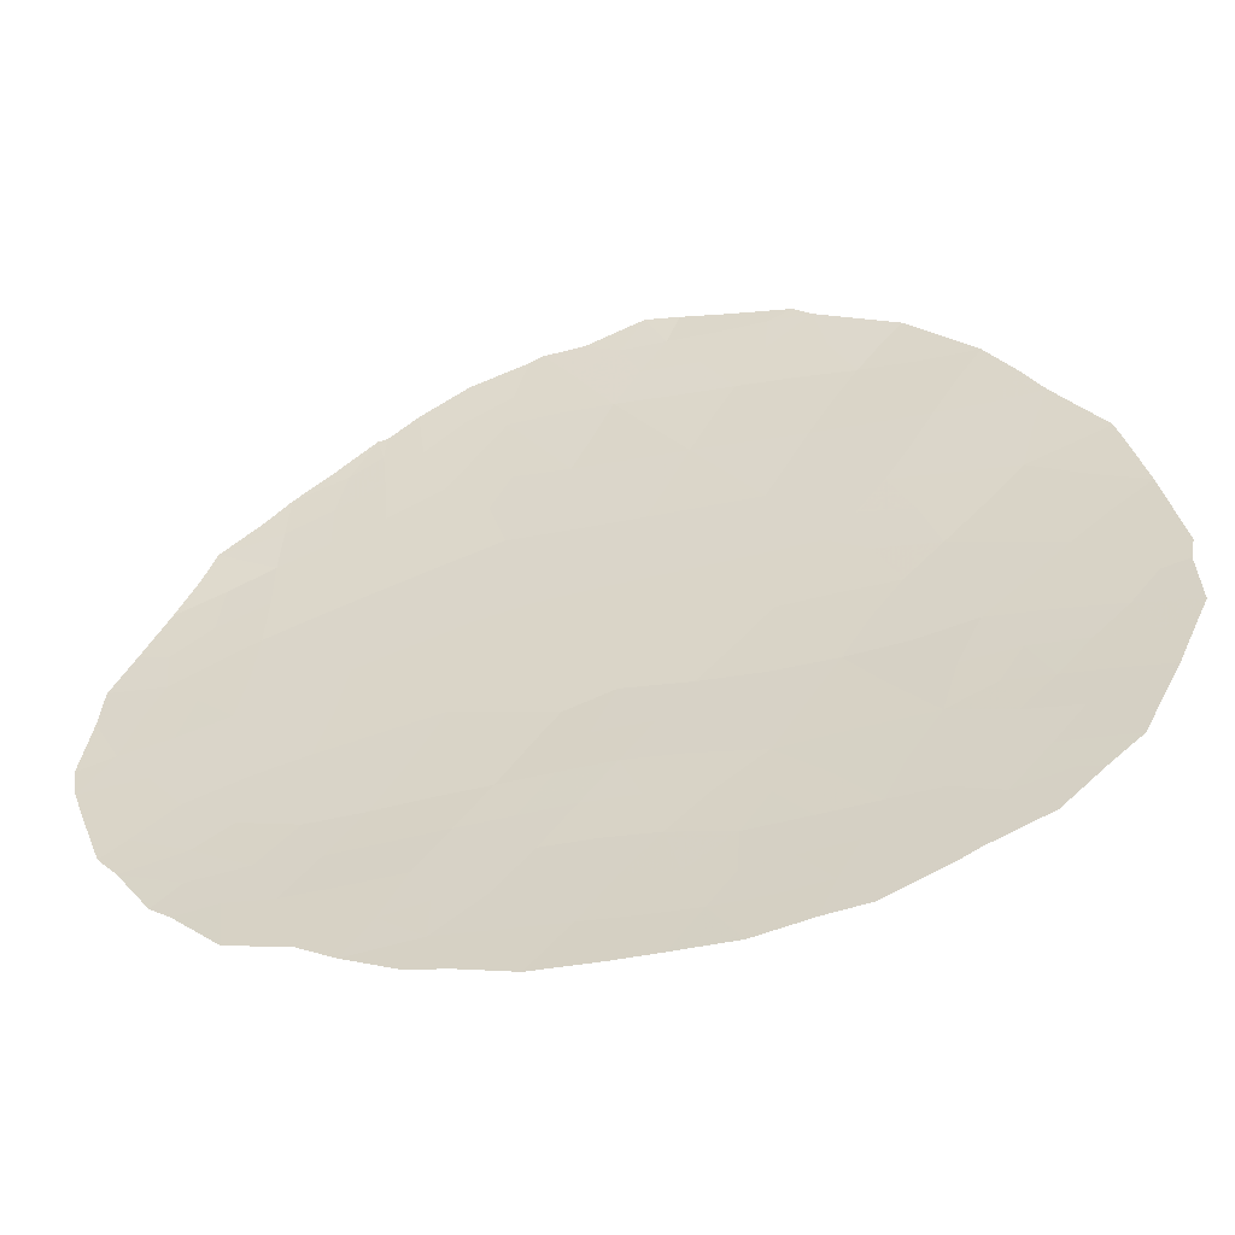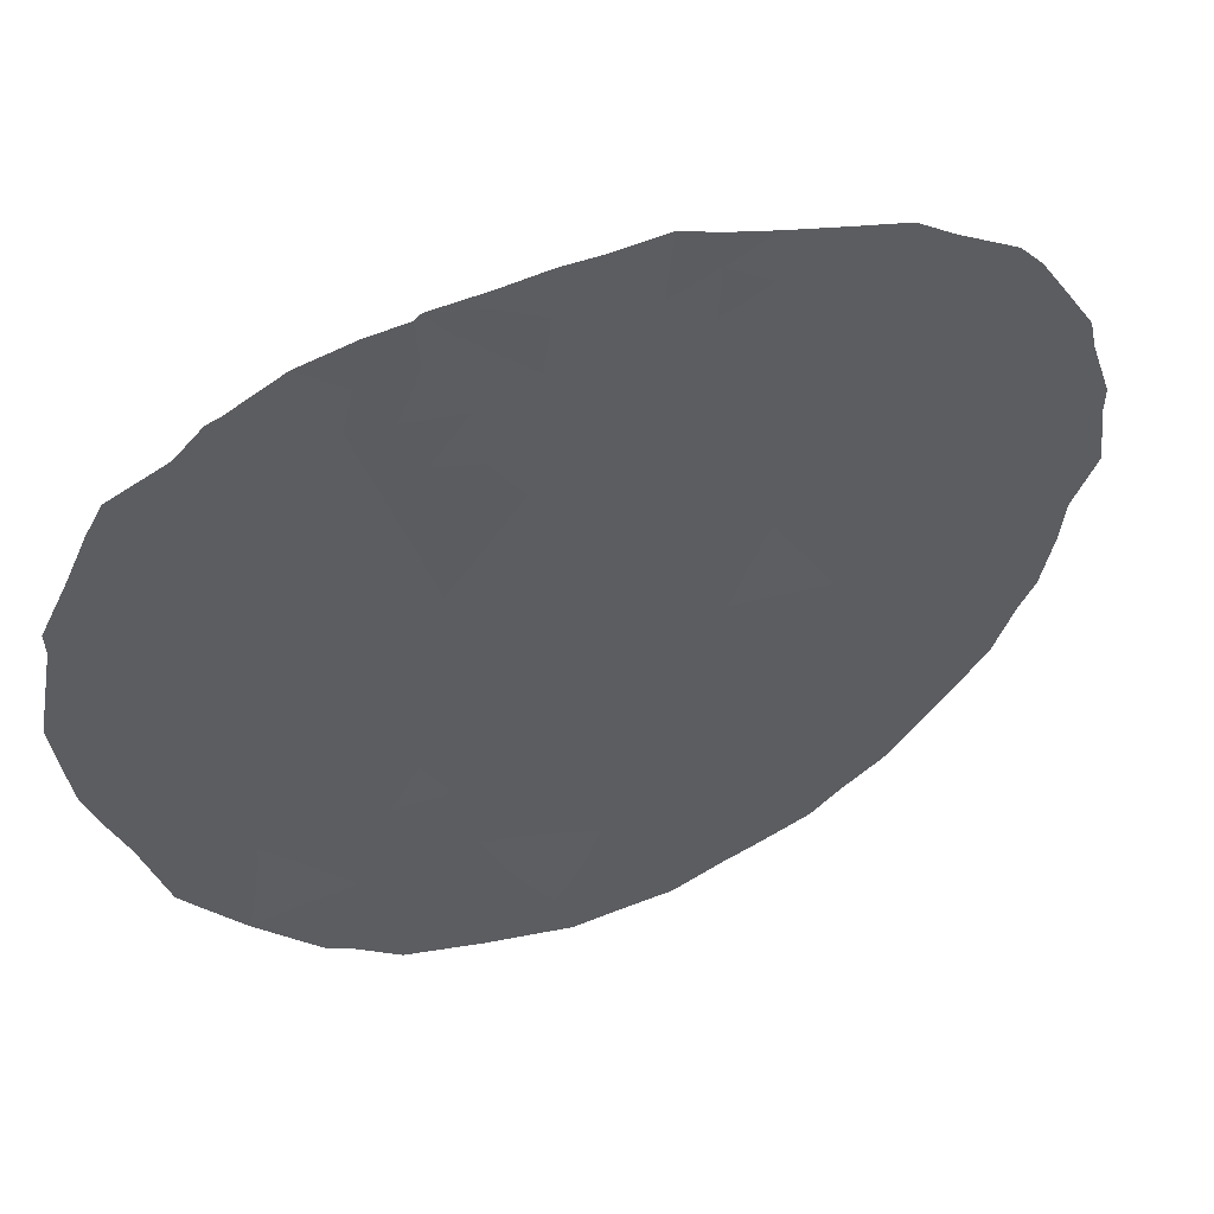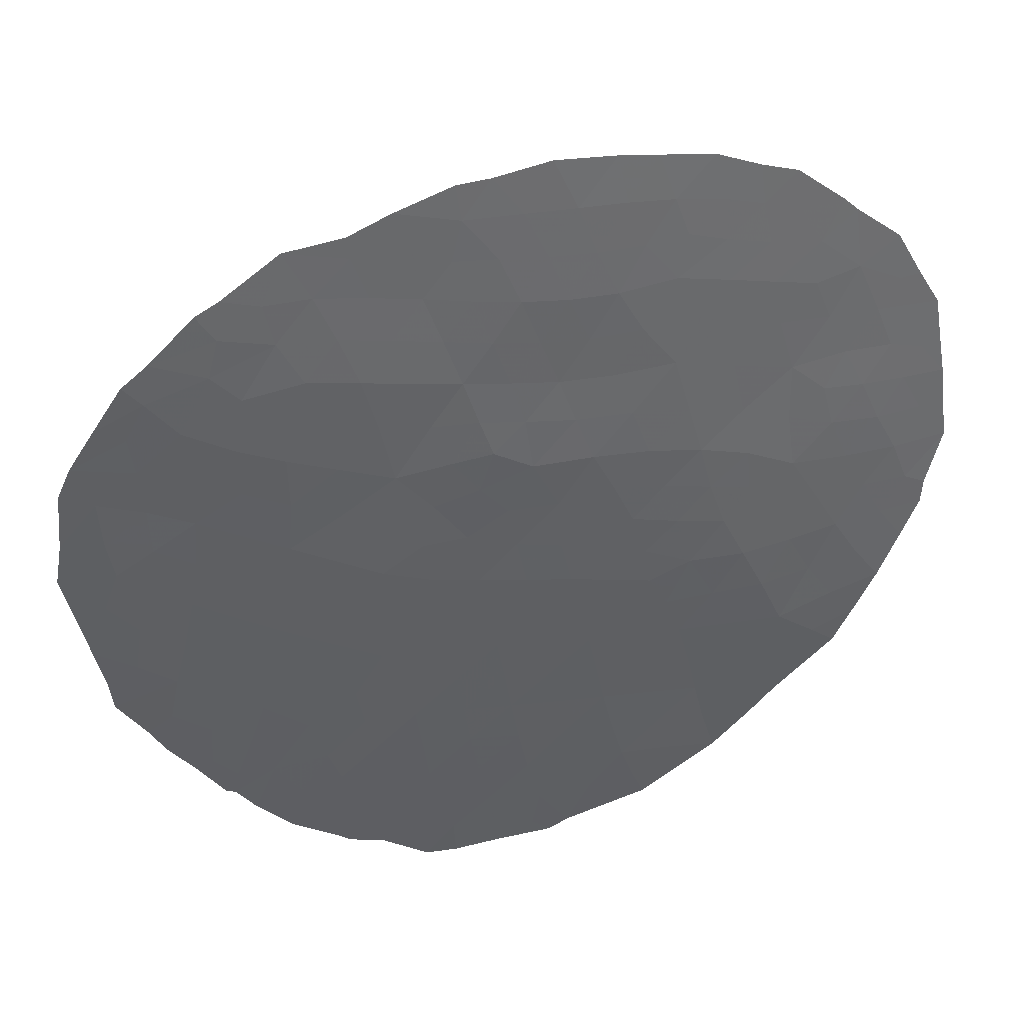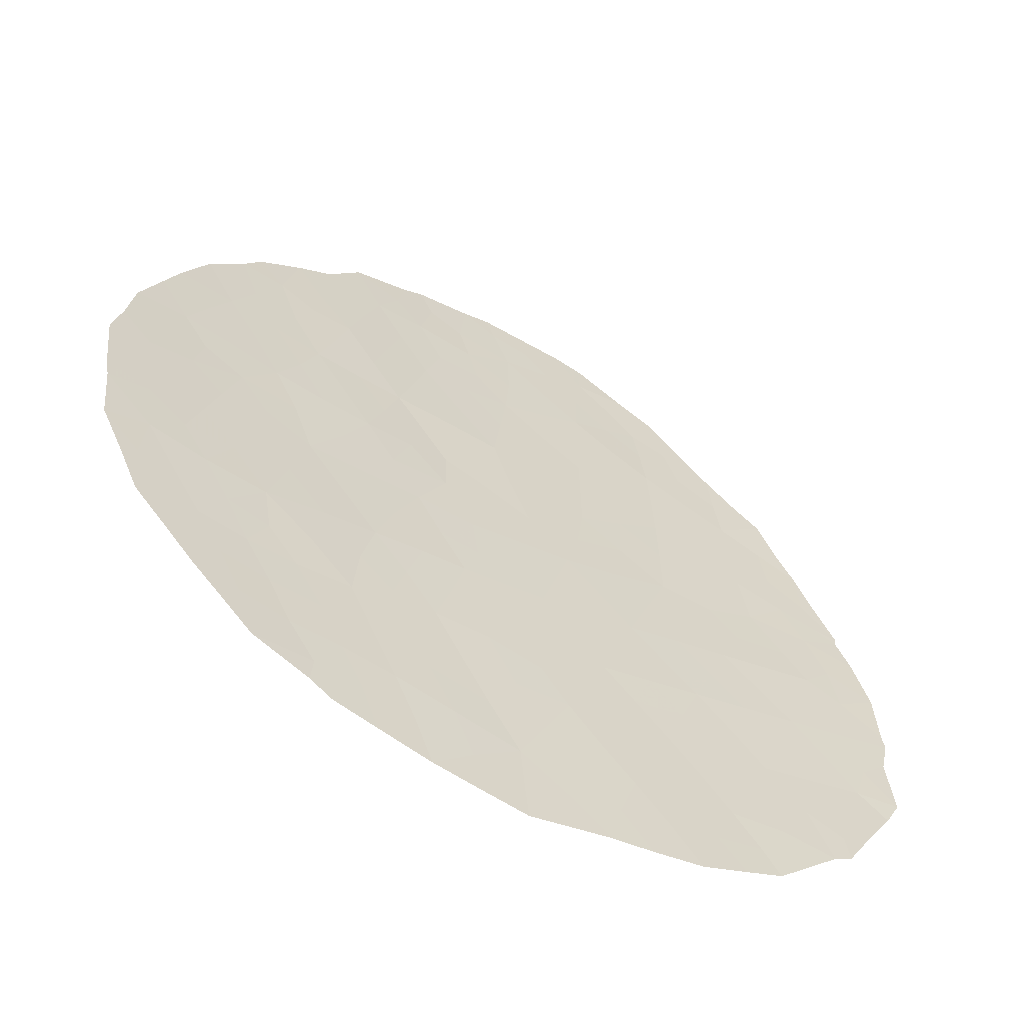
<metadata>
{"format":"obj","ext":"obj","renderer":"f3d","projection":"perspective","resolution":1024,"background":"white","views":[{"elev":65.0,"azim":65.5,"up":"+Z"},{"elev":-65.4,"azim":-54.6,"up":"+Z"},{"elev":-24.6,"azim":49.0,"up":"+Z"},{"elev":31.4,"azim":177.8,"up":"+Z"}]}
</metadata>
<code>
v -49.25 -23.93 20.88
v -46.33 -20.55 22.92
v -52.33 -27.53 18.79
v -54.22 -27.19 17.67
v -51.45 -16.84 19.55
v -57.16 -21.39 16.13
v -46.96 -14.13 22.55
v -58.74 -15.26 15.38
v -56.06 -12.87 16.87
v -58.19 -13.52 15.71
v -50.26 -22.17 20.22
v -53.89 -21.06 17.99
v -55.33 -25.99 17.03
v -51.34 -13.89 19.63
v -49.85 -25.85 20.44
v -54.02 -25.23 17.84
v -52.27 -11.89 19.08
v -56.9 -14.8 16.37
v -45.83 -18.78 23.32
v -57.06 -23.46 16.13
v -48.51 -12.37 21.48
v -53.21 -13.91 18.54
v -53.96 -15.72 18.06
v -55.01 -14.36 17.47
v -54.27 -12.42 17.94
v -46.83 -17.49 22.61
v -46.05 -15.97 23.19
v -55.45 -19.83 17.11
v -56.23 -24.86 16.55
v -50.81 -24.05 19.81
v -53.95 -23.19 17.91
v -49.68 -20.35 20.66
v -47.99 -15.86 21.85
v -48.7 -22.13 21.26
v -47.98 -20.42 21.77
v -48.65 -18.35 21.34
v -57.68 -16.8 15.94
v -55.48 -24.25 17
v -49.47 -14.34 20.83
v -50.21 -12.32 20.37
v -54.62 -17.6 17.65
v -53.48 -19.04 18.29
v -51.17 -20.65 19.64
v -58.71 -20.83 15.31
v -52.45 -15.43 18.96
v -47.75 -14.11 21.99
v -56.5 -18.15 16.58
v -55.76 -16.24 17.04
v -47.93 -24.17 21.77
v -47.06 -22.24 22.39
v -49.85 -16.52 20.56
v -52.91 -17.14 18.66
v -51.64 -18.61 19.41
v -57.28 -20.2 16.08
v -55.5 -22.2 17.02
v -52.48 -24.4 18.77
v -52.16 -22.17 19.02
v -58.25 -18.62 15.61
v -50.63 -18.63 20.02
v -45.35 -15.61 23.69
v -45.73 -14.6 23.42
v -52.18 -28.08 18.86
v -55.12 -27.31 17.14
v -55.75 -26.94 16.78
v -59.25 -14.76 15.11
v -59.54 -15.33 14.97
v -47.95 -11.45 21.88
v -48.87 -11.06 21.24
v -46.01 -13.8 23.23
v -58.25 -12.98 15.69
v -56.93 -25.4 16.15
v -49.4 -26.88 20.72
v -48.82 -25.96 21.13
v -52.34 -10.18 19.05
v -46.98 -12.57 22.54
v -57.93 -24.24 15.68
v -51.7 -27.89 19.17
v -45.16 -18.56 23.8
v -45.24 -17.25 23.76
v -50.8 -10.44 19.99
v -45.86 -21.4 23.27
v -46.13 -22.14 23.07
v -48.24 -25.44 21.54
v -47.5 -24.67 22.07
v -47.19 -24.12 22.29
v -57.92 -12.77 15.87
v -56.77 -11.59 16.49
v -53.76 -28.03 17.92
v -59.13 -20.6 15.09
v -59.16 -20.77 15.07
v -45.29 -16.85 23.73
v -54.26 -27.91 17.62
v -55.31 -10.87 17.34
v -50.39 -27.39 20.03
v -53.73 -10.55 18.25
v -49.22 -10.8 21.01
v -45.49 -20.36 23.54
v -45.33 -19.35 23.67
v -58.54 -22.64 15.36
v -59.62 -17.61 14.9
v -59.65 -17.31 14.89
v -46.58 -23.25 22.72
v -56.3 -26.22 16.48
v -50.74 -27.64 19.79
v -59.48 -16.57 14.98
v -58.27 -23.26 15.5
v -47.37 -13.32 22.26
v -57.86 -15.03 15.85
v -57.54 -13.89 16.05
v -56.49 -13.81 16.61
v -54.86 -26.56 17.3
v -56.26 -23.83 16.57
v -47.71 -12.48 22.04
v -47.49 -11.98 22.19
v -53.61 -14.81 18.29
v -54.48 -15.05 17.77
v -54.11 -14.12 18.01
v -53.72 -13.15 18.25
v -54.63 -13.4 17.71
v -55.55 -13.63 17.16
v -55.17 -12.66 17.4
v -57.88 -22.07 15.72
v -57.09 -22.44 16.14
v -46.55 -19.04 22.79
v -47.09 -18.44 22.41
v -46.31 -18.14 22.98
v -46.55 -14.94 22.84
v -45.94 -14.94 23.27
v -50.02 -23.99 20.35
v -50.55 -23.09 20.01
v -49.75 -23.05 20.56
v -52.31 -10.86 19.07
v -51.64 -10.29 19.47
v -51.47 -11.16 19.57
v -54.7 -21.6 17.5
v -53.92 -22.13 17.95
v -54.73 -22.68 17.47
v -52.77 -19.94 18.7
v -52.61 -18.84 18.82
v -52.06 -19.53 19.13
v -46.99 -15.85 22.54
v -47.39 -14.98 22.26
v -47.9 -22.18 21.81
v -48.38 -21.27 21.48
v -47.55 -21.35 22.06
v -46.58 -16.62 22.8
v -47.4 -16.79 22.23
v -55.94 -14.59 16.93
v -53.11 -21.61 18.46
v -53.11 -22.68 18.44
v -55.5 -23.24 17
v -54.74 -23.71 17.45
v -53.99 -24.23 17.88
v -54.73 -24.7 17.43
v -48.36 -19.46 21.53
v -47.86 -18.73 21.88
v -47.4 -19.49 22.18
v -51.71 -17.65 19.38
v -52.36 -17.9 18.98
v -52.17 -16.97 19.12
v -48.34 -17.09 21.59
v -49.28 -17.39 20.94
v -48.96 -16.24 21.17
v -46.78 -13.42 22.68
v -46.49 -13.2 22.89
v -53.33 -12.16 18.48
v -52.76 -12.94 18.8
v -54.63 -20.47 17.57
v -55.48 -21.08 17.06
v -47.71 -17.83 22
v -54.4 -19.36 17.74
v -53.74 -20.04 18.11
v -56.97 -24.41 16.16
v -57.48 -24.72 15.9
v -56.34 -20.66 16.6
v -56.38 -19.74 16.59
v -58.41 -20.18 15.48
v -57.84 -19.29 15.8
v -51.12 -25.03 19.6
v -50.31 -24.97 20.14
v -50.72 -25.97 19.85
v -45.67 -17.97 23.44
v -49.69 -18.49 20.65
v -50.19 -17.59 20.32
v -51.74 -25.92 19.19
v -52.58 -25.41 18.68
v -51.89 -25.07 19.11
v -49.53 -24.88 20.67
v -51.18 -12.12 19.76
v -50.53 -11.38 20.16
v -46.68 -21.4 22.67
v -55.41 -25.18 17.01
v -54.72 -25.64 17.41
v -49.09 -25.66 20.96
v -47.14 -20.53 22.35
v -49.2 -21.23 20.95
v -48.84 -20.35 21.2
v -49.48 -22.13 20.74
v -48.99 -23.02 21.06
v -46.72 -19.86 22.65
v -48.15 -13.25 21.71
v -56.99 -12.95 16.37
v -57.34 -12.18 16.18
v -56.49 -12.15 16.64
v -53.02 -28.06 18.36
v -53.34 -25.83 18.23
v -53.46 -26.87 18.12
v -54.08 -26.23 17.78
v -52.99 -27.41 18.4
v -49.25 -19.4 20.95
v -50.16 -19.51 20.34
v -55 -18.64 17.4
v -55.95 -18.89 16.86
v -55.55 -17.88 17.12
v -55.39 -15.3 17.25
v -56.32 -15.55 16.71
v -57.28 -15.81 16.16
v -58.24 -16.03 15.65
v -56.31 -21.77 16.58
v -56.29 -22.82 16.57
v -55.67 -11.92 17.11
v -54.81 -11.67 17.63
v -56.12 -11.27 16.87
v -48.99 -13.29 21.15
v -48.56 -14.16 21.44
v -50.9 -14.87 19.9
v -50.42 -14.05 20.22
v -50.16 -14.88 20.38
v -57.44 -18.4 16.06
v -58.03 -17.79 15.74
v -57.07 -17.48 16.27
v -58.43 -14.36 15.57
v -58.8 -13.99 15.37
v -50.23 -26.62 20.16
v -51.04 -17.71 19.79
v -53.18 -20.69 18.43
v -53.19 -18.07 18.48
v -53.09 -11.21 18.62
v -53.03 -10.37 18.65
v -49.93 -10.63 20.54
v -49.68 -11.54 20.71
v -53.95 -11.45 18.13
v -54.44 -10.67 17.84
v -46.03 -19.67 23.15
v -50.49 -20.47 20.11
v -49.98 -21.27 20.43
v -50.76 -21.35 19.9
v -58.55 -21.56 15.37
v -58.8 -21.79 15.24
v -54.07 -18.31 17.96
v -56.9 -19.09 16.33
v -51.83 -14.91 19.34
v -52.75 -14.7 18.8
v -52.28 -13.83 19.08
v -53.15 -15.52 18.55
v -49.6 -15.47 20.74
v -48.77 -15.16 21.31
v -48.08 -14.87 21.77
v -51.87 -20.39 19.23
v -51.15 -19.7 19.68
v -52.43 -21.04 18.88
v -59.6 -18.8 14.9
v -58.88 -18.24 15.28
v -58.02 -21.06 15.67
v -58.75 -19.22 15.33
v -59.37 -19.9 14.99
v -50.4 -15.73 20.22
v -50.79 -13.09 19.99
v -51.77 -12.91 19.37
v -48.56 -23.86 21.35
v -48.23 -23.06 21.57
v -51.2 -15.86 19.72
v -51.95 -16.04 19.26
v -58.81 -17.08 15.34
v -52.66 -16.23 18.83
v -47.46 -23.14 22.1
v -50.69 -16.71 20.03
v -54.29 -16.64 17.86
v -55.19 -16.91 17.35
v -54.84 -15.97 17.56
v -56.12 -17.19 16.81
v -56.7 -16.52 16.5
v -55.99 -25.77 16.66
v -53.74 -17.34 18.17
v -49.35 -12.39 20.92
v -48.92 -11.59 21.21
v -53.44 -16.41 18.36
v -51.57 -26.73 19.28
v -52.33 -23.35 18.89
v -51.43 -23.14 19.45
v -51.66 -24.16 19.29
v -58.99 -16.07 15.24
v -51.14 -22.19 19.67
v -51.59 -21.31 19.38
v -53.27 -24.79 18.3
v -45.97 -17.13 23.24
v -53.19 -23.75 18.36
v -57.8 -23.05 15.74
v -49.85 -13.28 20.59
v -52.6 -26.57 18.65
v -50.96 -27.01 19.66
v -48.67 -24.69 21.26
f 27 128 60
f 108 232 109
f 202 110 109
f 13 111 64
f 8 66 65
f 112 29 173
f 21 286 67
f 113 21 67
f 115 116 117
f 118 117 119
f 119 120 121
f 122 123 298
f 124 125 126
f 27 127 128
f 60 128 61
f 15 194 72
f 129 130 131
f 132 133 134
f 135 136 137
f 138 139 140
f 141 142 127
f 143 144 145
f 141 146 147
f 120 148 110
f 136 149 150
f 151 137 152
f 153 154 152
f 155 156 157
f 158 159 160
f 161 162 163
f 7 46 107
f 164 75 165
f 166 167 118
f 168 135 169
f 161 147 170
f 125 156 170
f 168 171 172
f 173 29 71
f 3 77 62
f 175 54 176
f 177 265 178
f 179 180 181
f 19 182 78
f 183 184 162
f 185 186 187
f 188 180 129
f 189 134 190
f 50 191 82
f 192 154 193
f 188 302 194
f 72 194 73
f 195 191 145
f 196 197 144
f 131 198 199
f 124 244 200
f 49 85 84
f 10 70 86
f 202 203 204
f 206 207 208
f 155 197 210
f 183 210 211
f 44 90 89
f 212 213 214
f 148 215 216
f 108 217 218
f 4 92 63
f 219 220 123
f 112 220 151
f 29 192 283
f 121 221 222
f 204 223 221
f 224 201 225
f 226 227 228
f 229 230 231
f 232 65 233
f 15 72 234
f 53 158 235
f 236 172 138
f 139 237 159
f 238 239 132
f 190 240 241
f 166 242 238
f 222 243 242
f 2 97 81
f 19 78 98
f 2 244 97
f 245 246 247
f 248 122 99
f 171 212 250
f 176 251 213
f 252 253 254
f 253 255 115
f 163 256 257
f 46 142 258
f 259 140 260
f 261 149 236
f 177 54 264
f 267 228 256
f 189 268 269
f 270 199 271
f 252 272 273
f 208 111 193
f 230 263 274
f 160 275 273
f 4 88 92
f 277 184 235
f 278 279 280
f 281 279 214
f 215 116 280
f 282 281 231
f 216 282 217
f 71 283 103
f 29 283 71
f 237 250 284
f 1 270 302
f 200 195 157
f 285 241 286
f 67 286 68
f 267 277 272
f 143 276 271
f 278 287 284
f 287 255 275
f 50 82 102
f 3 288 77
f 167 269 254
f 245 260 211
f 181 234 301
f 246 196 198
f 289 290 291
f 8 292 66
f 218 274 292
f 293 294 247
f 295 186 206
f 169 219 175
f 126 296 182
f 146 27 296
f 179 187 291
f 295 153 297
f 150 289 297
f 293 130 290
f 178 229 251
f 99 298 106
f 257 225 258
f 122 298 99
f 264 122 248
f 261 259 294
f 285 224 299
f 299 227 268
f 107 164 7
f 18 108 109
f 108 8 232
f 109 232 10
f 10 86 109
f 202 9 110
f 109 110 18
f 63 111 4
f 111 63 64
f 20 112 173
f 112 38 29
f 67 114 113
f 114 75 113
f 22 115 117
f 115 23 116
f 117 116 24
f 25 118 119
f 118 22 117
f 119 117 24
f 25 119 121
f 119 24 120
f 121 120 9
f 122 6 123
f 298 123 20
f 19 124 126
f 124 157 125
f 126 125 26
f 127 7 69
f 69 128 127
f 128 69 61
f 1 129 131
f 129 30 130
f 131 130 11
f 17 132 134
f 132 74 133
f 134 133 80
f 55 135 137
f 135 12 136
f 137 136 31
f 138 42 139
f 140 139 53
f 27 141 127
f 141 33 142
f 127 142 7
f 50 143 145
f 143 34 144
f 145 144 35
f 33 141 147
f 141 27 146
f 147 146 26
f 9 120 110
f 120 24 148
f 110 148 18
f 31 136 150
f 136 12 149
f 150 149 57
f 38 151 152
f 151 55 137
f 152 137 31
f 31 153 152
f 153 16 154
f 152 154 38
f 35 155 157
f 155 36 156
f 5 158 160
f 158 53 159
f 160 159 52
f 33 161 163
f 161 36 162
f 163 162 51
f 107 75 164
f 75 107 113
f 7 164 69
f 165 69 164
f 25 166 118
f 166 17 167
f 118 167 22
f 28 168 169
f 168 12 135
f 169 135 55
f 36 161 170
f 161 33 147
f 170 147 26
f 26 125 170
f 125 157 156
f 170 156 36
f 12 168 172
f 168 28 171
f 172 171 42
f 71 174 173
f 20 173 76
f 174 76 173
f 28 175 176
f 175 6 54
f 54 177 178
f 177 44 89
f 178 265 58
f 185 179 181
f 179 30 180
f 181 180 15
f 182 79 78
f 36 183 162
f 183 59 184
f 162 184 51
f 185 300 186
f 187 186 56
f 1 188 129
f 188 15 180
f 129 180 30
f 40 189 190
f 189 17 134
f 190 134 80
f 81 191 2
f 191 81 82
f 13 192 193
f 192 38 154
f 193 154 16
f 15 188 194
f 188 1 302
f 194 302 83
f 194 83 73
f 35 195 145
f 195 2 191
f 145 191 50
f 34 196 144
f 196 32 197
f 144 197 35
f 1 131 199
f 131 11 198
f 199 198 34
f 157 124 200
f 124 19 244
f 200 244 2
f 107 46 201
f 113 201 21
f 86 202 109
f 9 202 204
f 202 86 203
f 204 203 87
f 62 205 3
f 4 207 88
f 205 88 209
f 16 206 208
f 206 300 207
f 208 207 4
f 300 209 207
f 209 3 205
f 207 209 88
f 36 155 210
f 155 35 197
f 210 197 32
f 59 183 211
f 183 36 210
f 211 210 32
f 41 212 214
f 212 28 213
f 214 213 47
f 18 148 216
f 148 24 215
f 216 215 48
f 8 108 218
f 108 18 217
f 218 217 37
f 27 60 91
f 6 219 123
f 219 55 220
f 123 220 20
f 38 112 151
f 112 20 220
f 151 220 55
f 29 38 192
f 283 192 13
f 25 121 222
f 121 9 221
f 222 221 93
f 9 204 221
f 204 87 223
f 221 223 93
f 39 224 225
f 224 21 201
f 225 201 46
f 226 14 227
f 228 227 39
f 47 229 231
f 229 58 230
f 231 230 37
f 65 232 8
f 10 232 233
f 233 70 10
f 234 72 94
f 59 53 235
f 235 158 5
f 236 12 172
f 138 172 42
f 53 139 159
f 139 42 237
f 159 237 52
f 17 238 132
f 238 95 239
f 132 239 74
f 40 190 241
f 190 80 240
f 241 240 96
f 17 166 238
f 166 25 242
f 238 242 95
f 25 222 242
f 222 93 243
f 242 243 95
f 98 244 19
f 244 98 97
f 43 245 247
f 245 32 246
f 247 246 11
f 99 249 248
f 44 248 90
f 249 90 248
f 42 171 250
f 171 28 212
f 250 212 41
f 28 176 213
f 176 54 251
f 213 251 47
f 14 252 254
f 252 45 253
f 254 253 22
f 22 253 115
f 253 45 255
f 115 255 23
f 33 163 257
f 163 51 256
f 257 256 39
f 46 7 142
f 258 142 33
f 43 259 260
f 259 138 140
f 260 140 53
f 138 261 236
f 261 57 149
f 236 149 12
f 58 265 263
f 263 262 100
f 44 177 264
f 264 54 6
f 89 266 177
f 265 177 266
f 265 266 262
f 51 267 256
f 267 226 228
f 256 228 39
f 17 189 269
f 189 40 268
f 269 268 14
f 49 270 271
f 270 1 199
f 271 199 34
f 252 14 226
f 45 252 273
f 252 226 272
f 273 272 5
f 16 208 193
f 208 4 111
f 193 111 13
f 37 230 274
f 230 58 263
f 274 263 100
f 101 274 100
f 5 160 273
f 160 52 275
f 273 275 45
f 276 102 85
f 102 276 50
f 49 276 85
f 5 277 235
f 277 51 184
f 235 184 59
f 23 278 280
f 278 41 279
f 280 279 48
f 47 281 214
f 281 48 279
f 214 279 41
f 48 215 280
f 215 24 116
f 280 116 23
f 37 282 231
f 282 48 281
f 231 281 47
f 18 216 217
f 216 48 282
f 217 282 37
f 64 283 13
f 283 64 103
f 52 237 284
f 237 42 250
f 284 250 41
f 200 2 195
f 157 195 35
f 21 285 286
f 285 40 241
f 286 241 96
f 286 96 68
f 226 267 272
f 267 51 277
f 272 277 5
f 34 143 271
f 143 50 276
f 271 276 49
f 41 278 284
f 278 23 287
f 284 287 52
f 52 287 275
f 287 23 255
f 275 255 45
f 288 301 77
f 288 3 300
f 22 167 254
f 167 17 269
f 254 269 14
f 32 245 211
f 245 43 260
f 211 260 59
f 181 15 234
f 301 234 94
f 104 301 94
f 11 246 198
f 246 32 196
f 198 196 34
f 56 289 291
f 289 57 290
f 291 290 30
f 292 105 66
f 8 218 292
f 218 37 274
f 105 274 101
f 105 292 274
f 11 293 247
f 293 57 294
f 247 294 43
f 16 295 206
f 295 56 186
f 206 186 300
f 28 169 175
f 169 55 219
f 175 219 6
f 19 126 182
f 126 26 296
f 182 296 79
f 26 146 296
f 79 296 91
f 30 179 291
f 179 185 187
f 291 187 56
f 56 295 297
f 295 16 153
f 297 153 31
f 31 150 297
f 150 57 289
f 297 289 56
f 57 293 290
f 293 11 130
f 290 130 30
f 54 178 251
f 178 58 229
f 251 229 47
f 76 298 20
f 298 76 106
f 33 257 258
f 257 39 225
f 258 225 46
f 59 260 53
f 44 264 248
f 264 6 122
f 57 261 294
f 261 138 259
f 294 259 43
f 40 285 299
f 285 21 224
f 299 224 39
f 40 299 268
f 299 39 227
f 268 227 14
f 49 84 83
f 113 107 201
f 49 83 302
f 263 265 262
f 300 3 209
f 185 288 300
f 301 104 77
f 296 27 91
f 49 302 270
f 288 185 181
f 288 181 301

</code>
